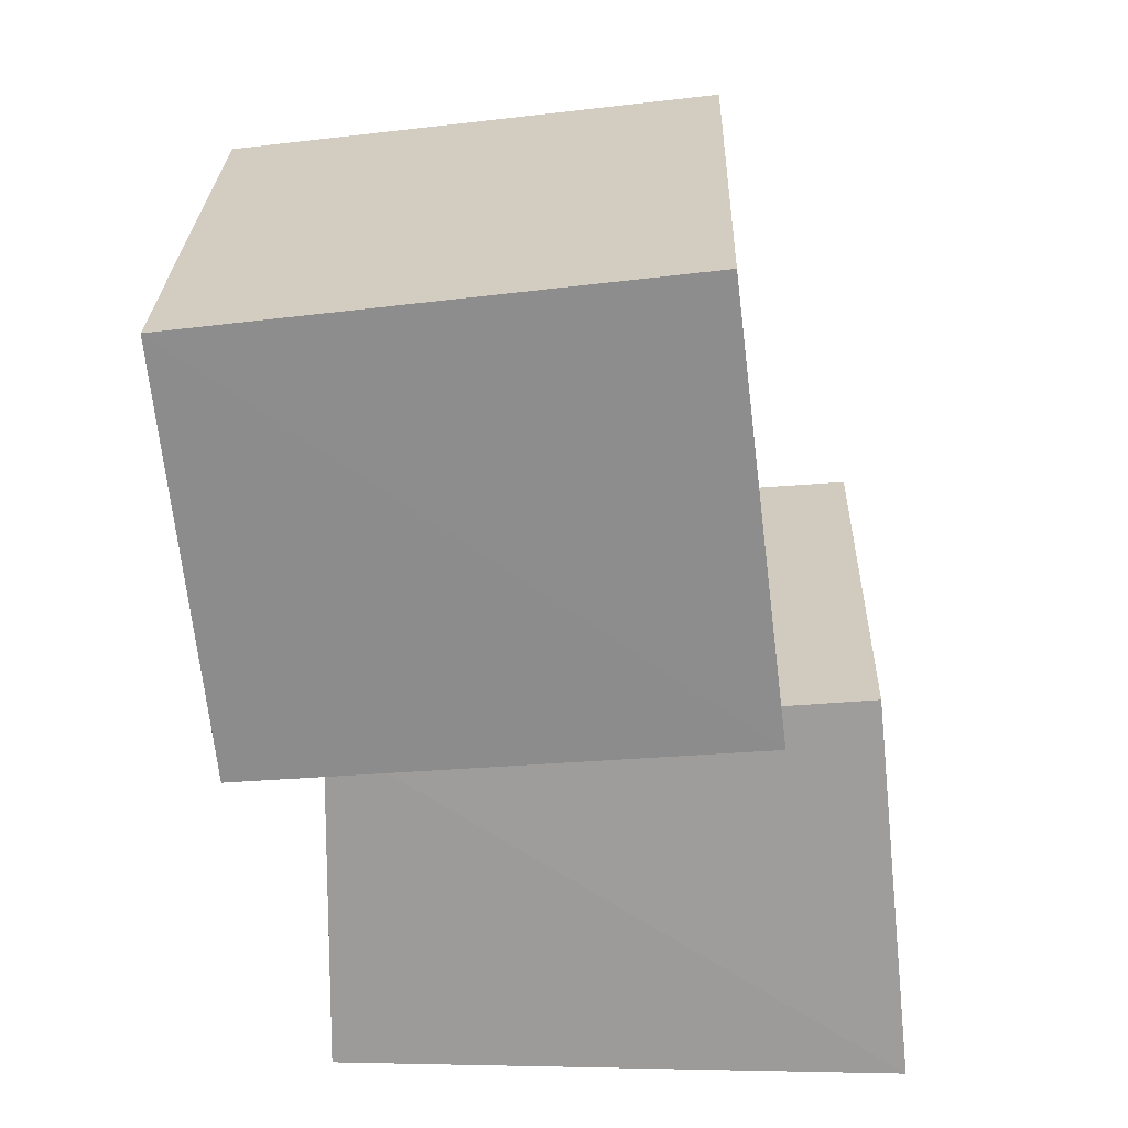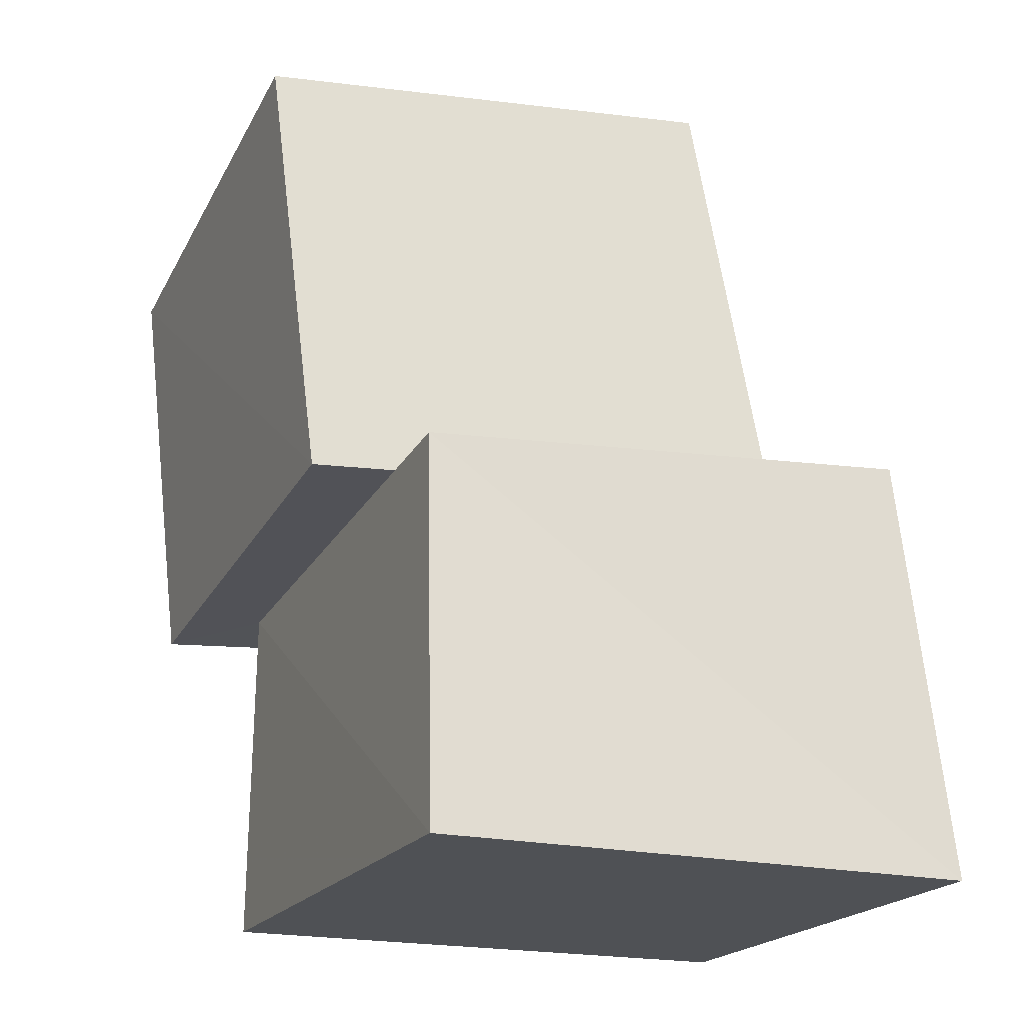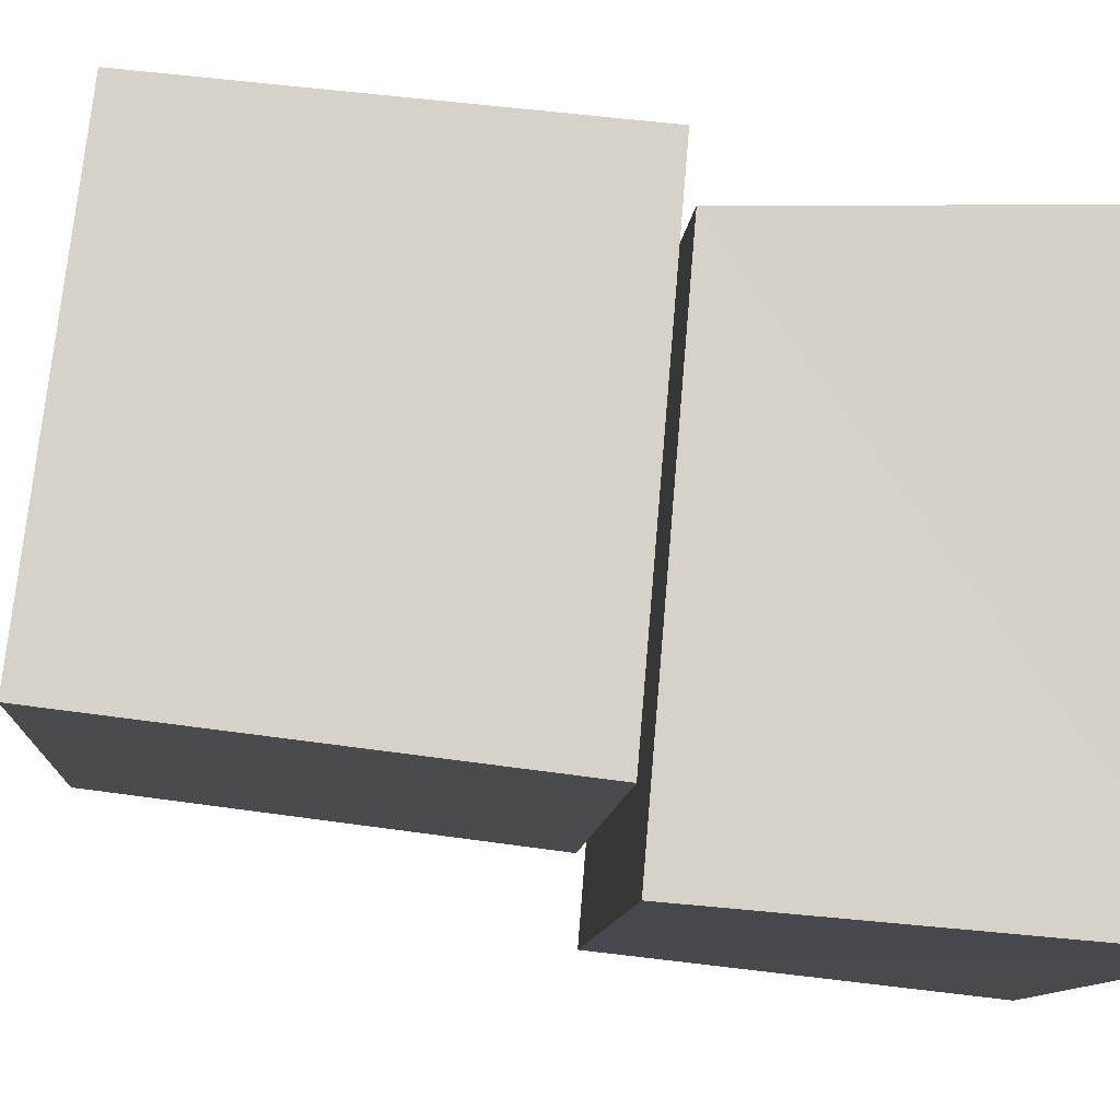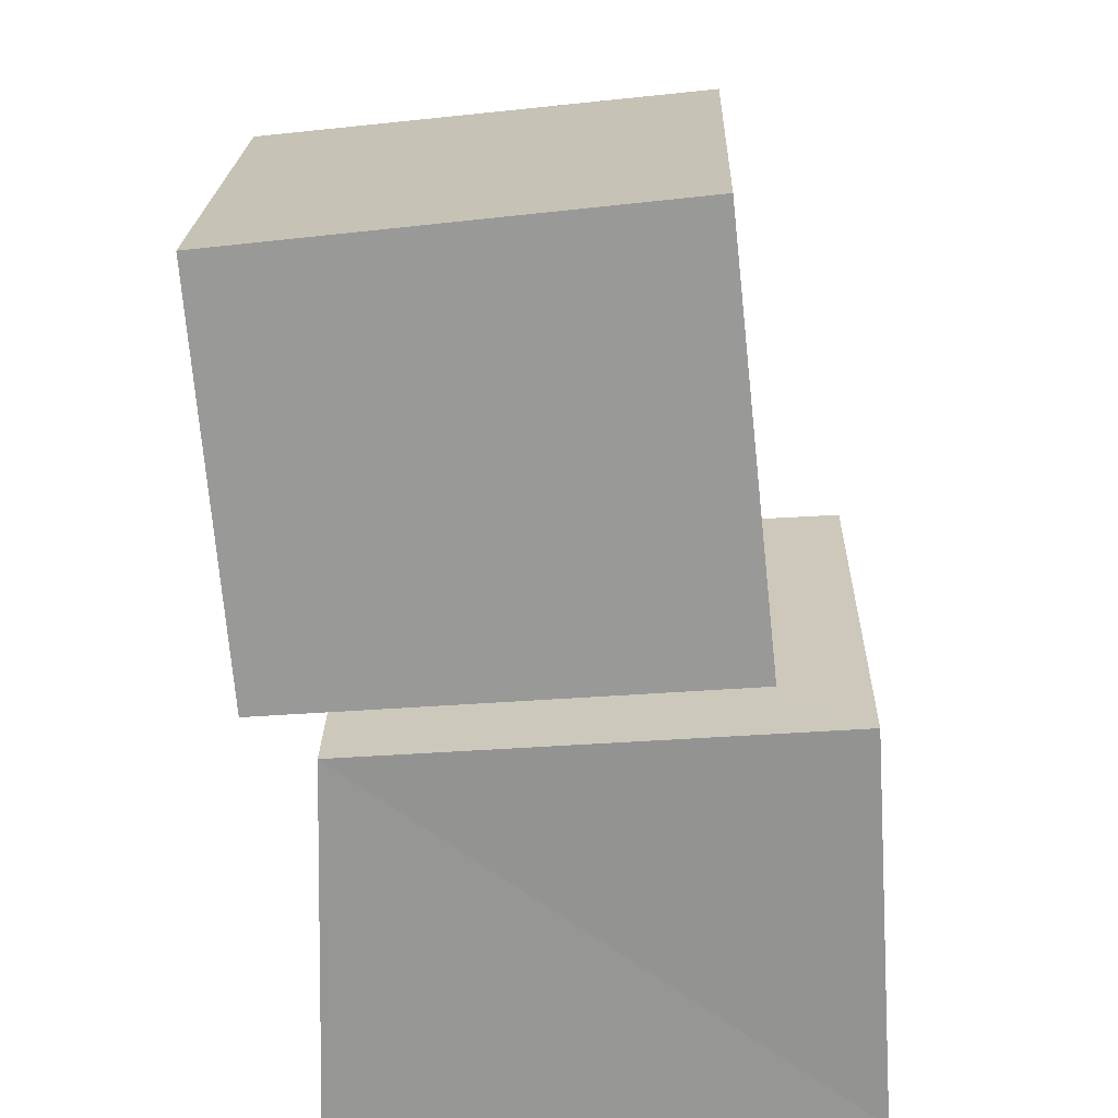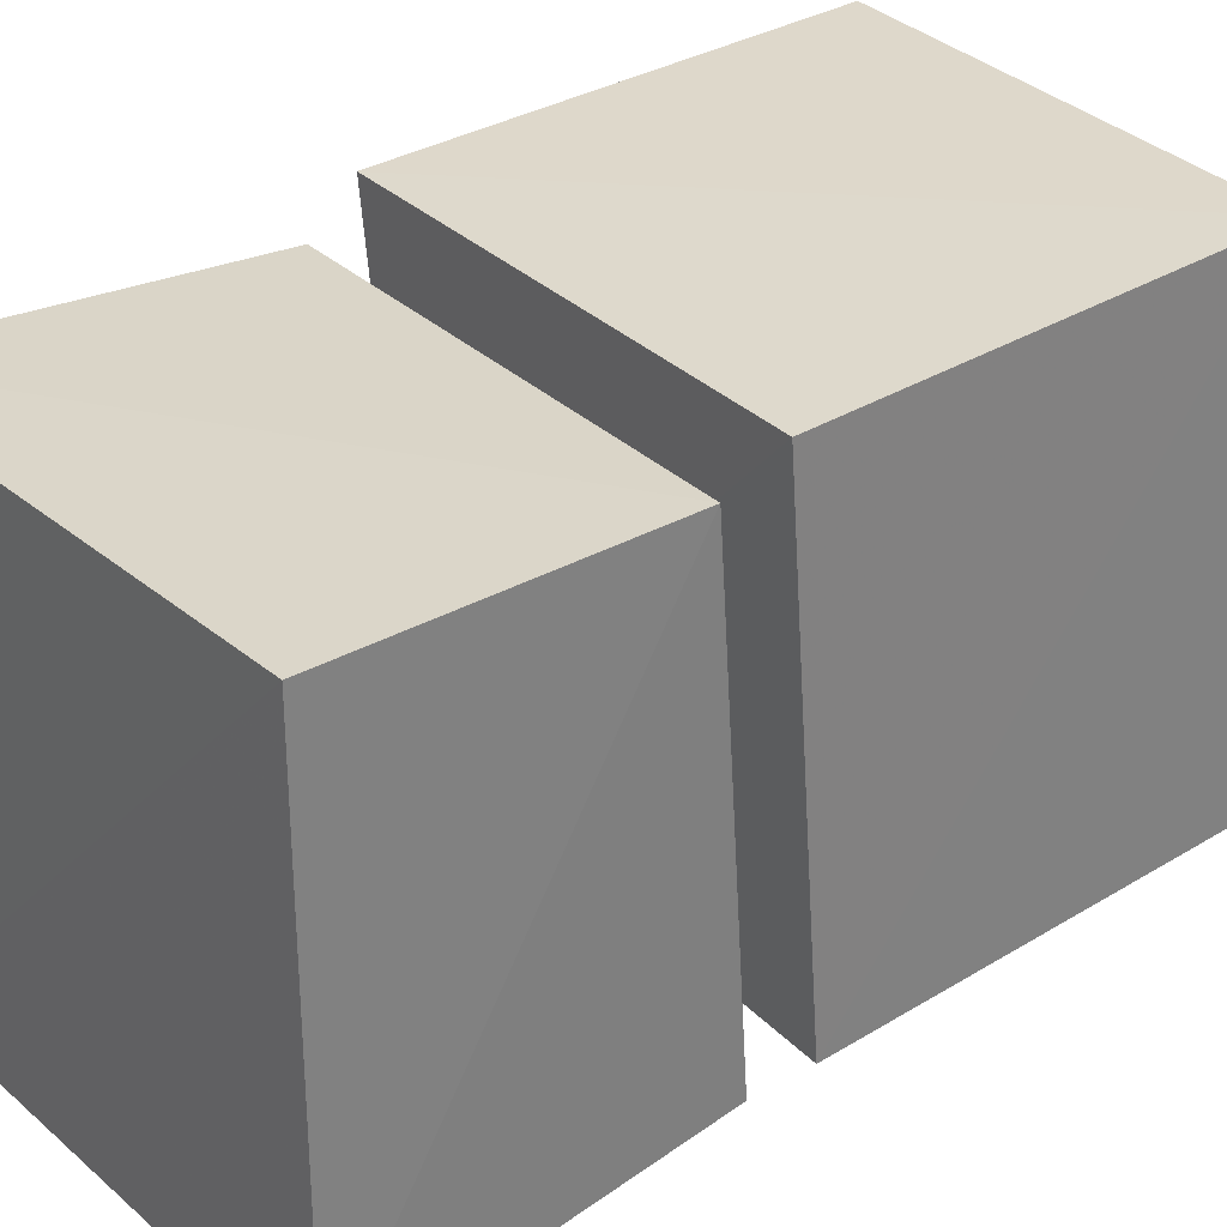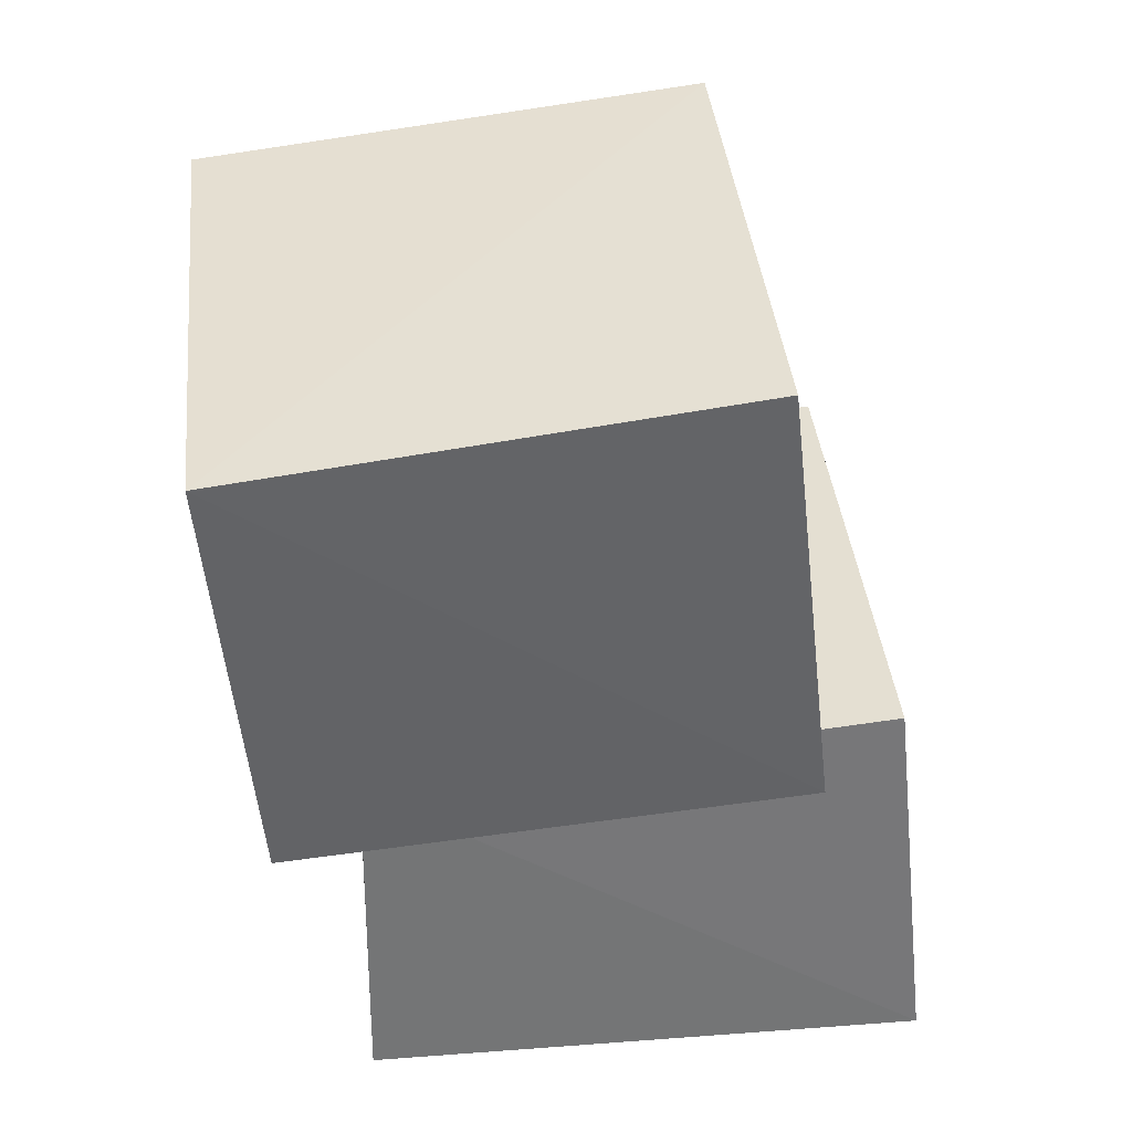
<metadata>
{"format":"obj","ext":"obj","renderer":"f3d","projection":"perspective","resolution":1024,"background":"white","views":[{"elev":20.6,"azim":92.3,"up":"+Y"},{"elev":-19.8,"azim":157.1,"up":"+Y"},{"elev":-10.6,"azim":-99.1,"up":"+Z"},{"elev":28.0,"azim":-178.5,"up":"+Y"},{"elev":30.2,"azim":50.2,"up":"+Z"},{"elev":34.6,"azim":84.4,"up":"+Y"}]}
</metadata>
<code>
v 0.05572 0.8566 0.0736
v 1.094 0.7771 0.06245
v 1.095 0.6914 1.105
v 0.05148 0.7686 1.111
v 0.1659 1.808 0.1906
v 1.168 1.695 0.1754
v 1.17 1.572 1.188
v 0.157 1.687 1.192
v -0.1886 0.001908 -0.1896
v 0.9382 0.002198 -0.2066
v 0.9407 0.001138 0.9398
v -0.2022 0.002154 0.9414
v -0.1247 0.8834 -0.1163
v 0.9188 0.8035 -0.1241
v 0.9339 0.7156 0.9344
v -0.1287 0.7956 0.9237
f 1 5 6
f 1 6 2
f 1 8 5
f 3 1 2
f 3 2 7
f 4 1 3
f 4 3 7
f 4 7 8
f 4 8 1
f 5 7 6
f 5 8 7
f 7 2 6
f 9 13 14
f 9 14 10
f 9 16 13
f 11 9 10
f 11 10 15
f 12 9 11
f 12 11 15
f 12 15 16
f 12 16 9
f 13 15 14
f 13 16 15
f 15 10 14

</code>
